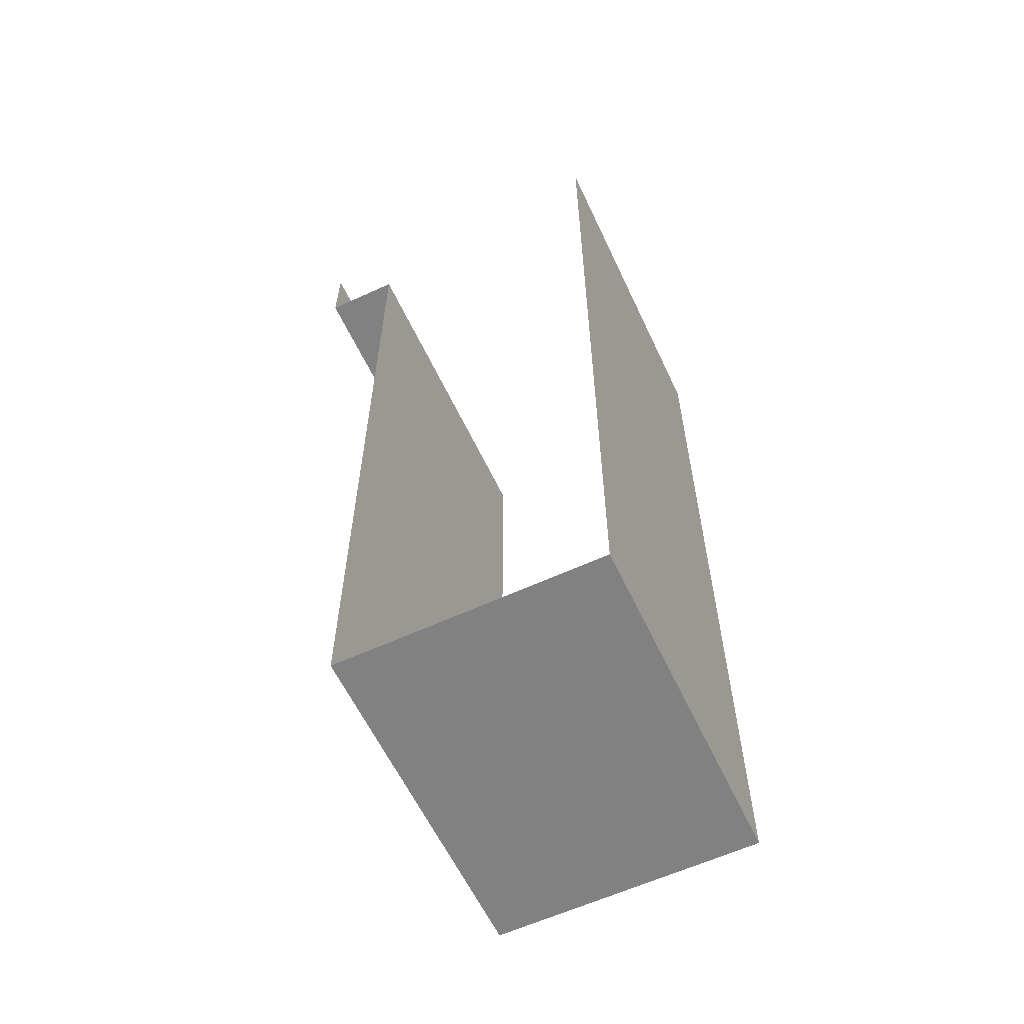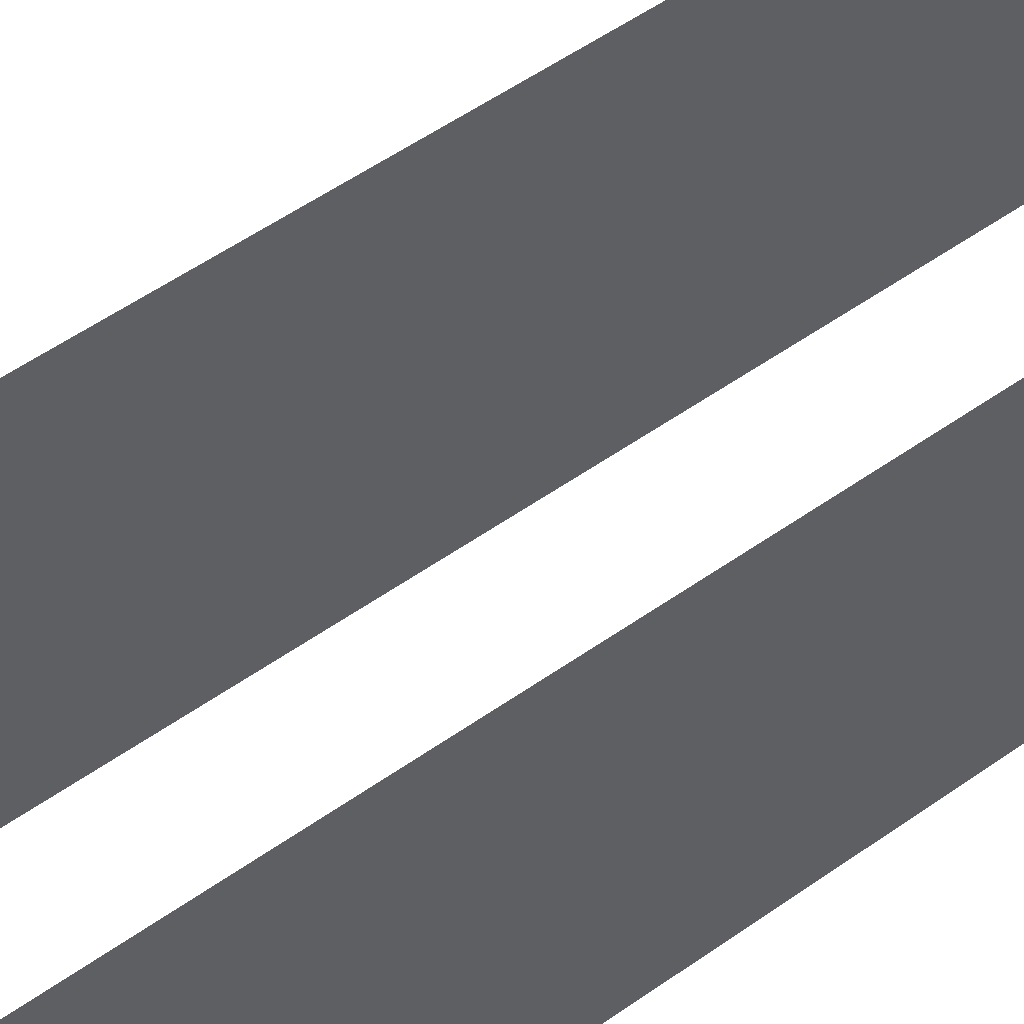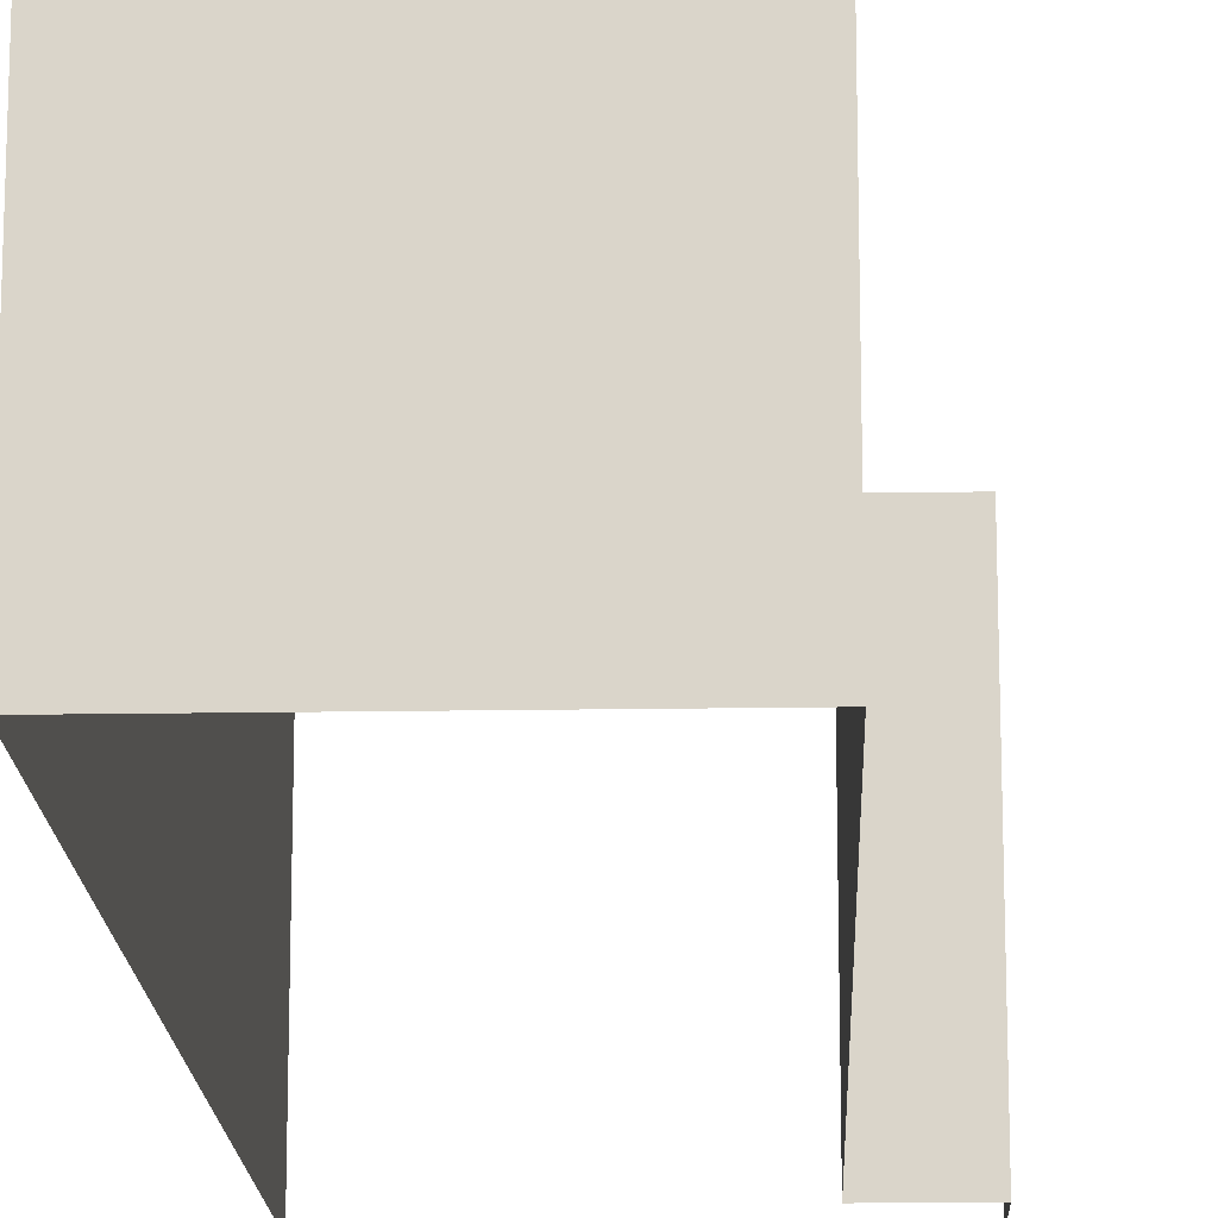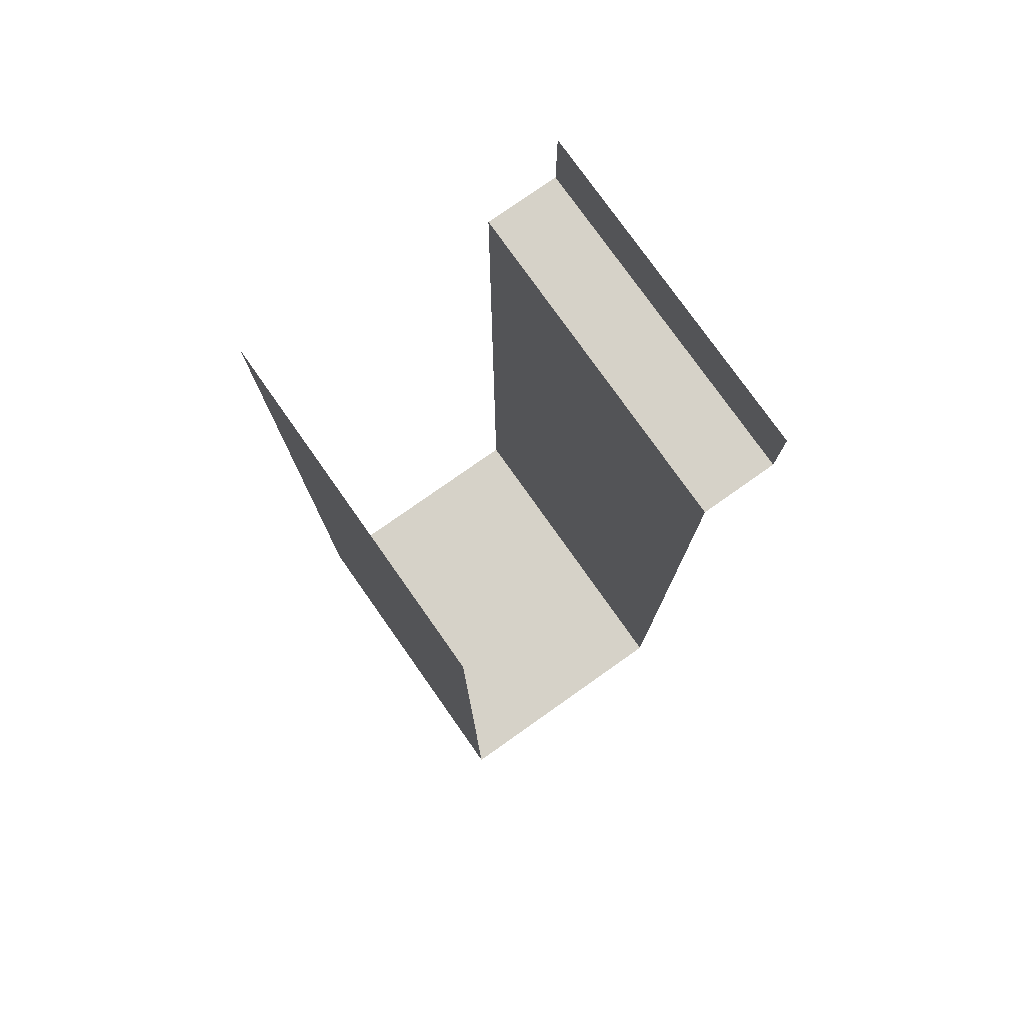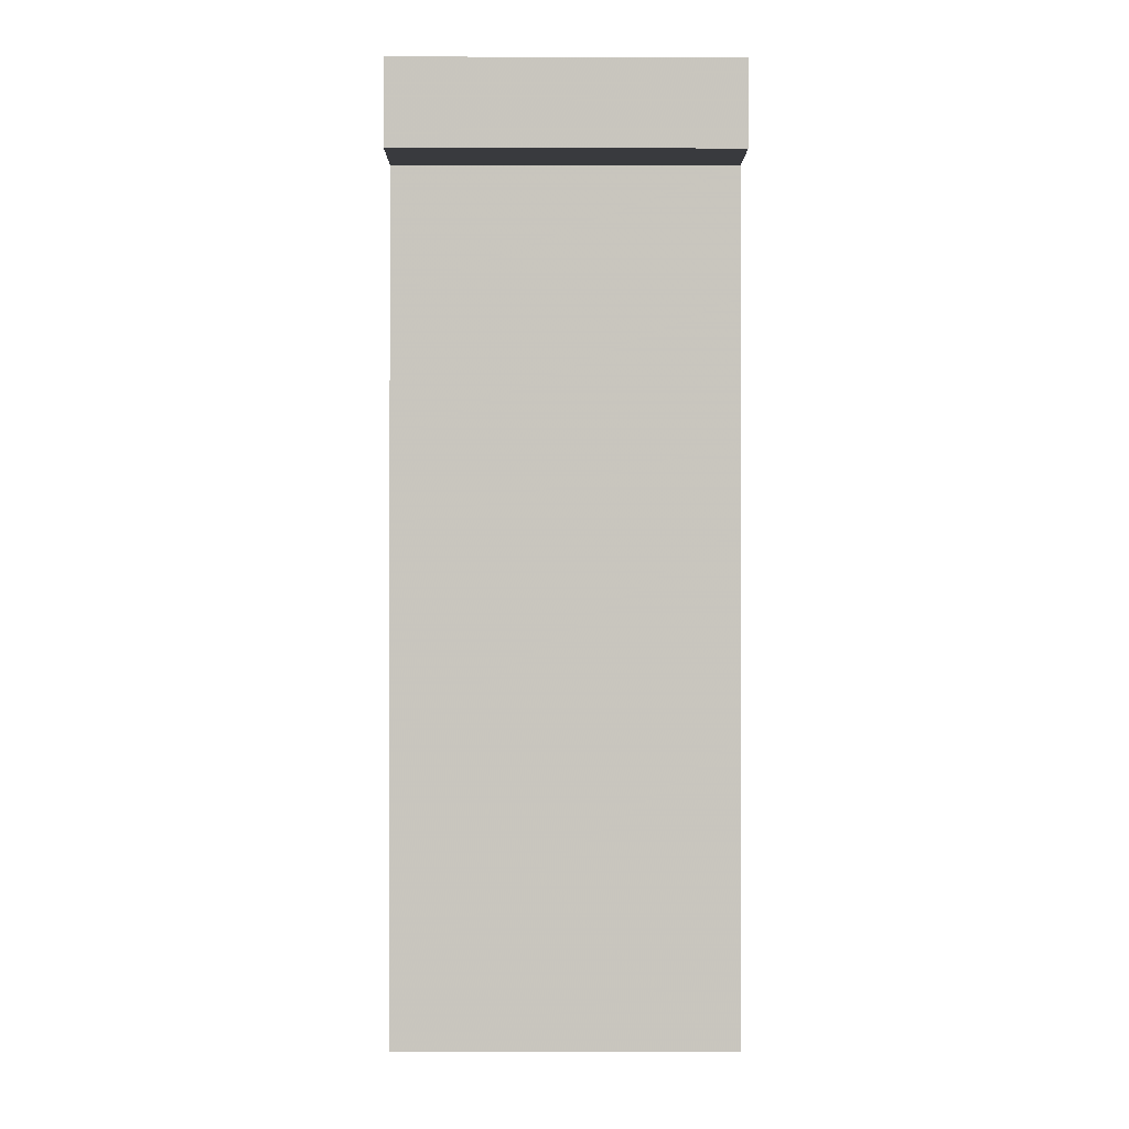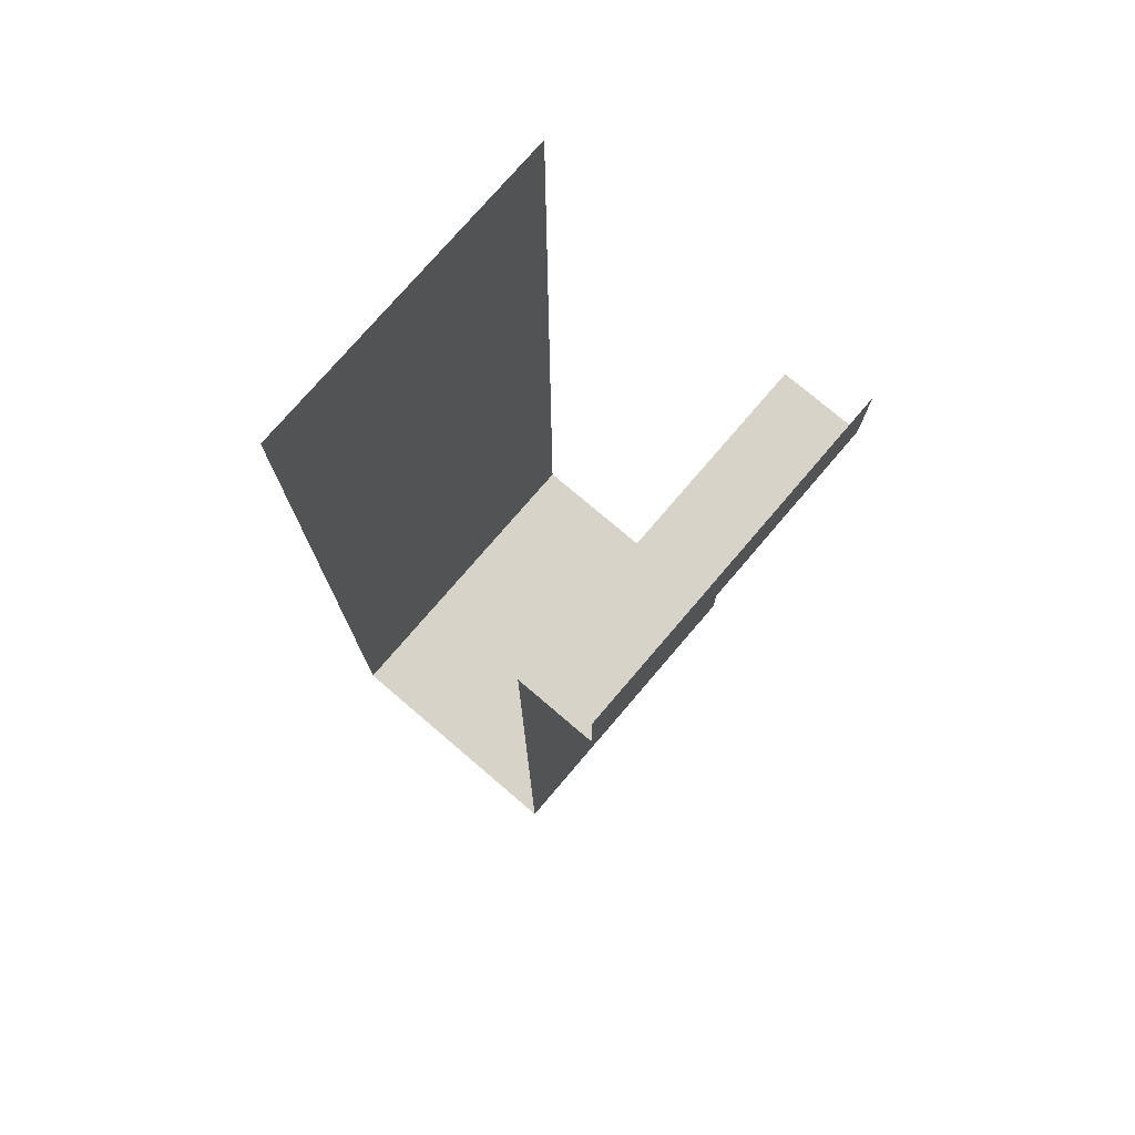
<metadata>
{"format":"obj","ext":"obj","renderer":"f3d","projection":"perspective","resolution":1024,"background":"white","views":[{"elev":-60.5,"azim":-154.8,"up":"+Y"},{"elev":55.1,"azim":-126.6,"up":"+Z"},{"elev":-16.4,"azim":2.0,"up":"+Z"},{"elev":77.6,"azim":-35.2,"up":"+Y"},{"elev":-0.5,"azim":89.5,"up":"+Y"},{"elev":75.9,"azim":40.5,"up":"+Y"}]}
</metadata>
<code>
v -0.5 -0.5781 0.5
v -0.5 -0.5078 0.5
v -0.5 -0.5078 -0.5
v -0.5 -0.5781 -0.5
v -0.5 -0.6562 0.5
v -0.5 -0.6562 -0.5
v -0.5 -0.7188 0.5
v -0.5 -0.7188 -0.5
v -0.5 -0.75 0.5
v -0.5 -0.75 -0.5
v -0.5 -1.375 0.5
v -0.5 -1.375 -0.5
v -0.5 -2.547 0.5
v -0.5 -2.547 -0.5
v -0.5 -2.609 0.5
v -0.5 -2.609 -0.5
v -0.5 -2.773 0.5
v -0.5 -2.773 -0.5
v 0.2734 -2.773 -0.5
v 0.2734 -2.773 0.5
v 0.2734 -2.547 -0.5
v 0.2734 -2.547 0.5
v 0.2734 -1.883 -0.5
v 0.2734 -1.883 0.5
v 0.2734 -1.281 -0.5
v 0.2734 -1.281 0.5
v 0.2734 -1.039 -0.5
v 0.2734 -1.039 0.5
v 0.2734 -0.625 -0.5
v 0.2734 -0.625 0.5
v 0.2734 -0.25 -0.5
v 0.2734 -0.25 0.5
v 0.5 -0.25 -0.5
v 0.5 -0.25 0.5
v 0.5 0 -0.5
v 0.5 0 0.5
v -0.5 0 0.5
v -0.5 0 -0.5
f 1 2 3
f 1 3 4
f 1 4 5
f 5 4 6
f 5 6 7
f 7 6 8
f 7 8 9
f 9 8 10
f 9 10 11
f 11 10 12
f 11 12 13
f 13 12 14
f 13 14 15
f 15 14 16
f 15 16 17
f 17 16 18
f 17 18 19
f 17 19 20
f 20 19 21
f 20 21 22
f 22 21 23
f 22 23 24
f 30 29 31
f 30 31 32
f 24 23 25
f 24 25 26
f 28 27 29
f 28 29 30
f 26 25 27
f 26 27 28
f 32 31 33
f 32 33 34
f 34 33 35
f 34 35 36
f 2 37 38
f 2 38 3

</code>
